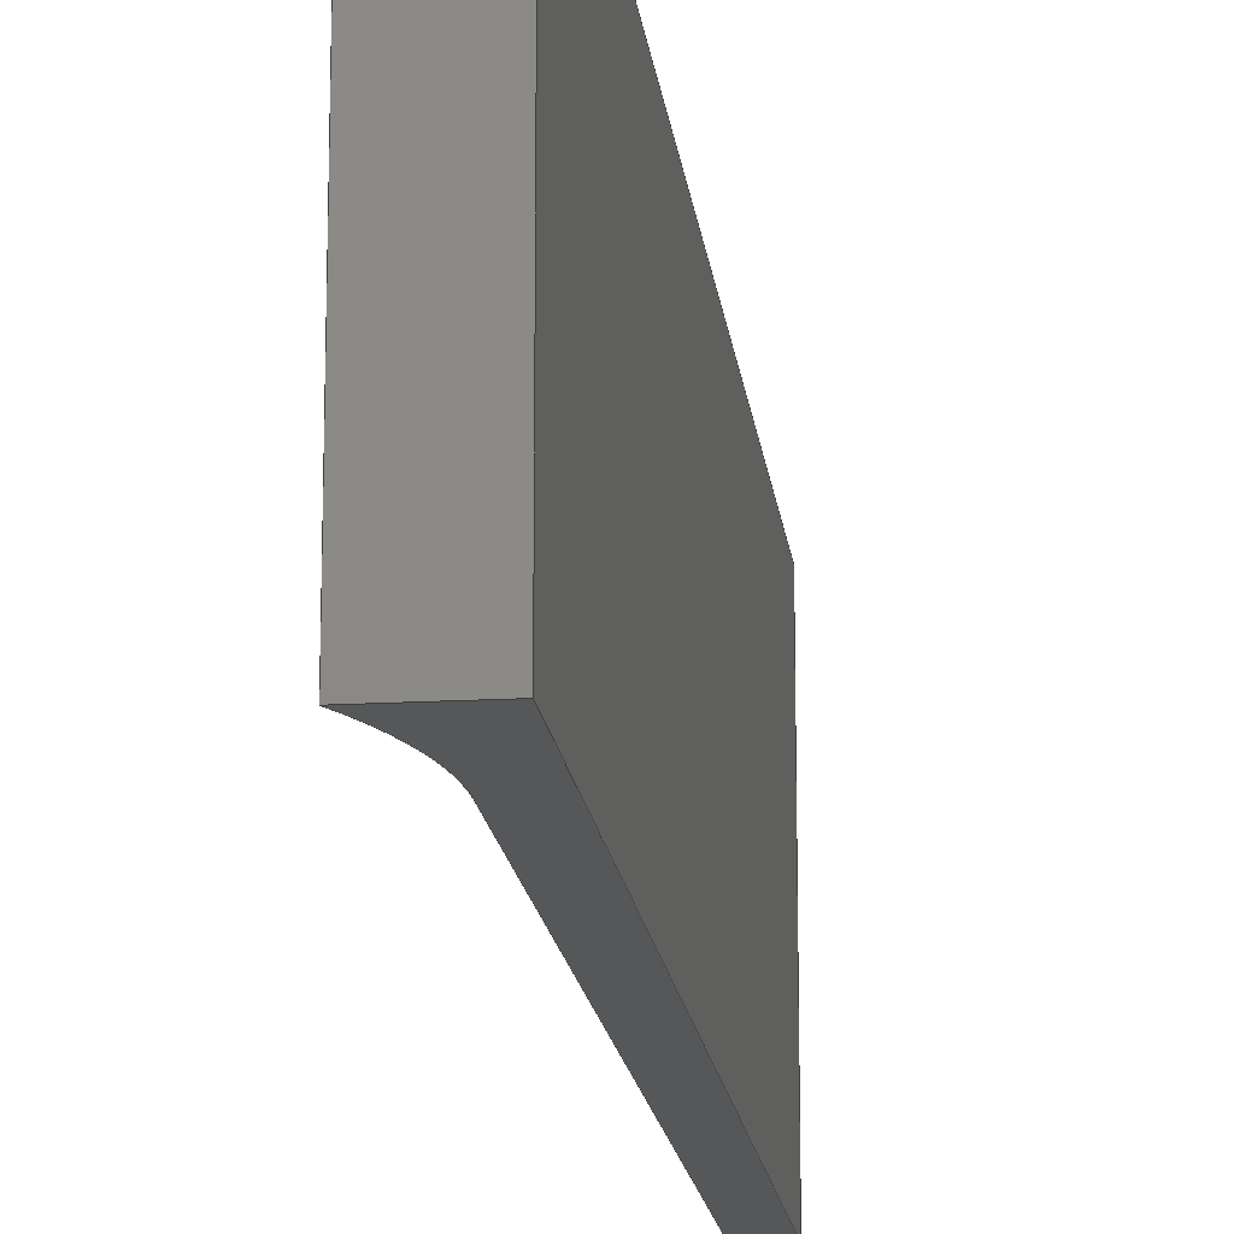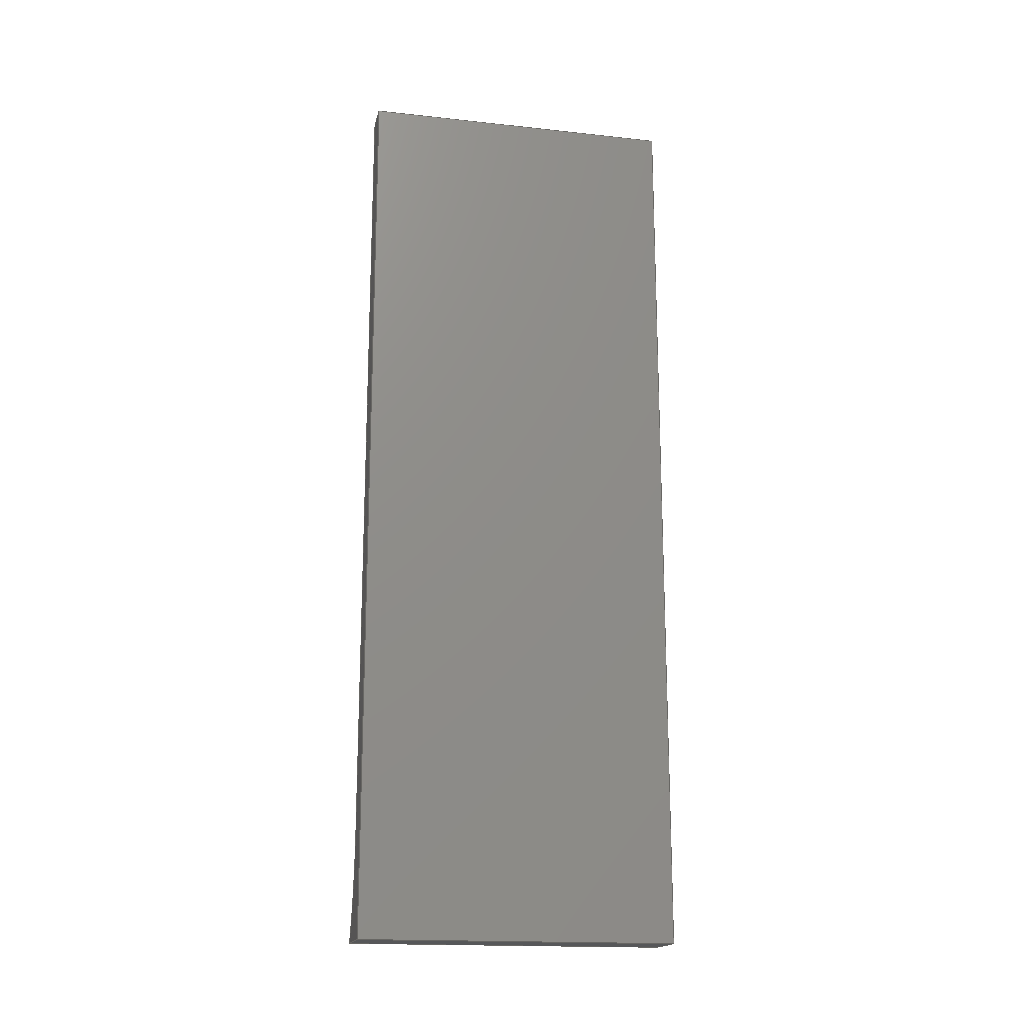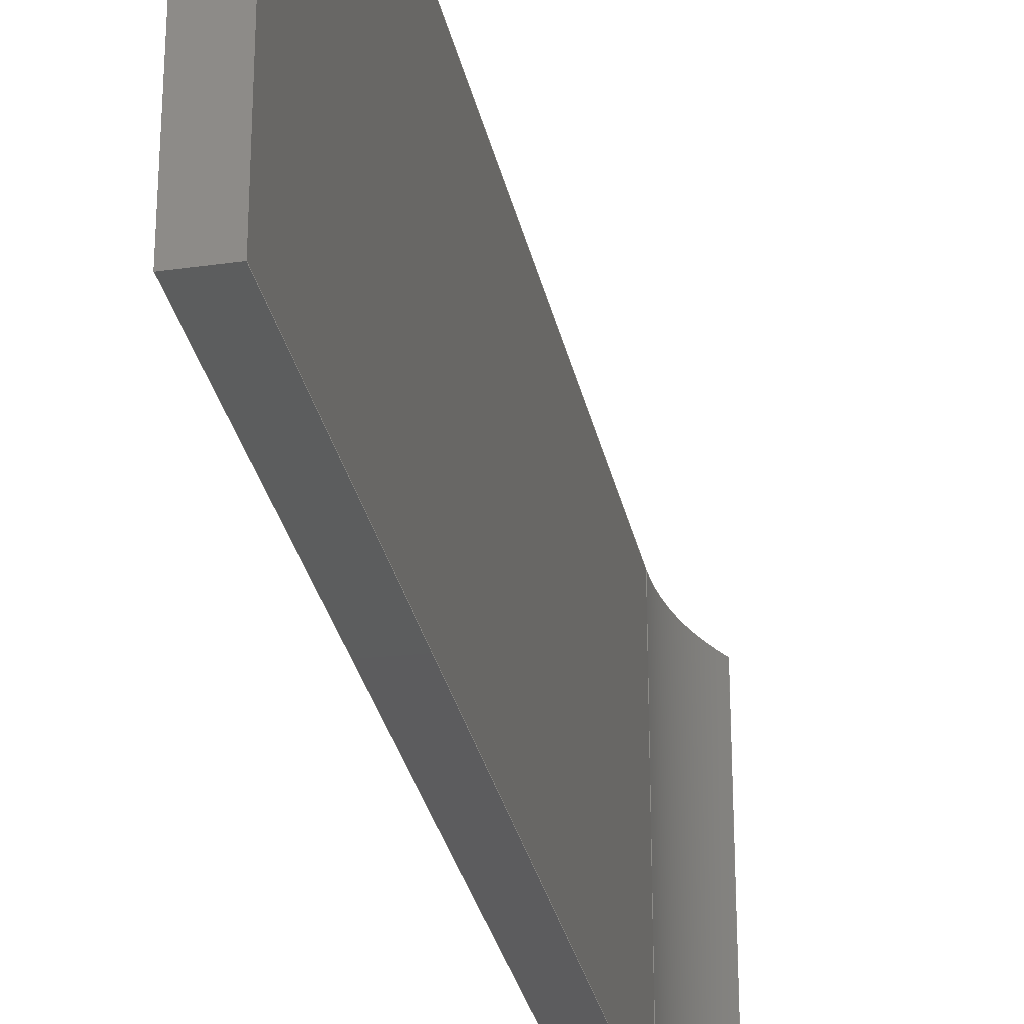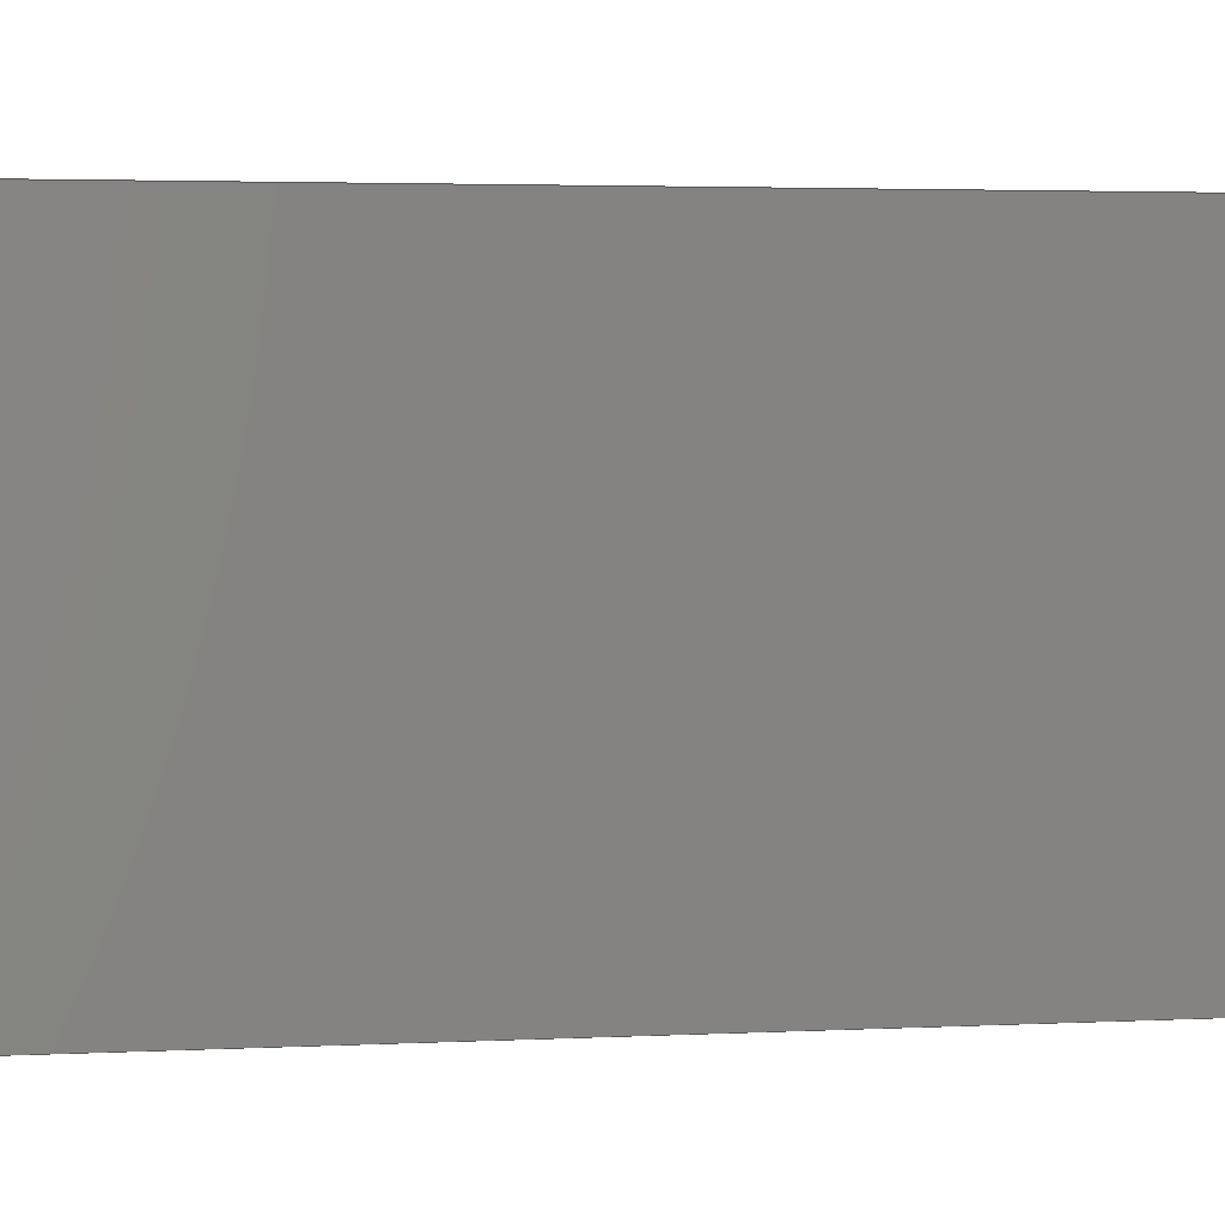
<metadata>
{"format":"step","ext":"step","renderer":"f3d","projection":"perspective","resolution":1024,"background":"white","views":[{"elev":-16.7,"azim":-173.3,"up":"+Y"},{"elev":-17.5,"azim":-102.1,"up":"+Z"},{"elev":-30.1,"azim":11.7,"up":"+Y"},{"elev":2.3,"azim":76.2,"up":"+Y"}]}
</metadata>
<code>
ISO-10303-21;
DATA;
#1 = EDGE_CURVE ( 'NONE', #204, #91, #97, .T. ) ;
#2 = DIMENSIONAL_EXPONENTS ( 1, 0, 0, 0, 0, 0, 0 ) ;
#3 = ORIENTED_EDGE ( 'NONE', *, *, #178, .T. ) ;
#4 = VECTOR ( 'NONE', #79, 39.37 ) ;
#5 =( NAMED_UNIT ( * ) SI_UNIT ( $, .STERADIAN. ) SOLID_ANGLE_UNIT ( ) );
#6 = DIRECTION ( 'NONE',  ( -2.185e-16, 0, 1 ) ) ;
#7 = APPLICATION_CONTEXT ( 'automotive_design' ) ;
#8 = CARTESIAN_POINT ( 'NONE',  ( 26.11, -22.02, 64.45 ) ) ;
#9 = ORIENTED_EDGE ( 'NONE', *, *, #44, .T. ) ;
#10 = FACE_OUTER_BOUND ( 'NONE', #228, .T. ) ;
#11 = COLOUR_RGB ( '',0.7922, 0.8196, 0.9333 ) ;
#12 = PLANE ( 'NONE',  #224 ) ;
#13 = CARTESIAN_POINT ( 'NONE',  ( 25.3, 8.75, 64.45 ) ) ;
#14 = EDGE_CURVE ( 'NONE', #111, #21, #77, .T. ) ;
#15 = DIRECTION ( 'NONE',  ( 0, -0, 1 ) ) ;
#16 = EDGE_CURVE ( 'NONE', #155, #192, #95, .T. ) ;
#17 =( CONVERSION_BASED_UNIT ( 'INCH', #179 ) LENGTH_UNIT ( ) NAMED_UNIT ( #217 ) );
#18 = ORIENTED_EDGE ( 'NONE', *, *, #41, .T. ) ;
#19 = AXIS2_PLACEMENT_3D ( 'NONE', #103, #69, #32 ) ;
#20 = ORIENTED_EDGE ( 'NONE', *, *, #70, .T. ) ;
#21 = VERTEX_POINT ( 'NONE', #23 ) ;
#22 = DIRECTION ( 'NONE',  ( 0, 0, -1 ) ) ;
#23 = CARTESIAN_POINT ( 'NONE',  ( 26.11, 8.75, 44.45 ) ) ;
#24 = DIRECTION ( 'NONE',  ( 0, 1, 0 ) ) ;
#25 = CARTESIAN_POINT ( 'NONE',  ( 25.3, -22.02, 41.73 ) ) ;
#26 = LINE ( 'NONE', #67, #175 ) ;
#27 = CARTESIAN_POINT ( 'NONE',  ( 25.3, -22.02, 64.45 ) ) ;
#28 = EDGE_CURVE ( 'NONE', #91, #198, #96, .T. ) ;
#29 = FACE_OUTER_BOUND ( 'NONE', #186, .T. ) ;
#30 = ORIENTED_EDGE ( 'NONE', *, *, #151, .F. ) ;
#31 = LINE ( 'NONE', #101, #121 ) ;
#32 = DIRECTION ( 'NONE',  ( 0, 0, 1 ) ) ;
#33 = UNCERTAINTY_MEASURE_WITH_UNIT (LENGTH_MEASURE( 1e-05 ), #184, 'distance_accuracy_value', 'NONE');
#34 = ADVANCED_FACE ( 'NONE', ( #39 ), #220, .T. ) ;
#35 = PRODUCT_DEFINITION_SHAPE ( 'NONE', 'NONE',  #130 ) ;
#36 = VECTOR ( 'NONE', #143, 39.37 ) ;
#37 = LINE ( 'NONE', #215, #99 ) ;
#38 = ORIENTED_EDGE ( 'NONE', *, *, #28, .T. ) ;
#39 = FACE_OUTER_BOUND ( 'NONE', #47, .T. ) ;
#40 = DIRECTION ( 'NONE',  ( 0, 0, 1 ) ) ;
#41 = EDGE_CURVE ( 'NONE', #91, #107, #81, .T. ) ;
#42 = ORIENTED_EDGE ( 'NONE', *, *, #41, .F. ) ;
#43 = FACE_OUTER_BOUND ( 'NONE', #153, .T. ) ;
#44 = EDGE_CURVE ( 'NONE', #204, #50, #206, .T. ) ;
#45 = AXIS2_PLACEMENT_3D ( 'NONE', #170, #168, #88 ) ;
#46 = PLANE ( 'NONE',  #66 ) ;
#47 = EDGE_LOOP ( 'NONE', ( #68, #18, #30, #92 ) ) ;
#48 = CARTESIAN_POINT ( 'NONE',  ( 26.11, 8.75, 44.45 ) ) ;
#49 = ADVANCED_FACE ( 'NONE', ( #10 ), #203, .T. ) ;
#50 = VERTEX_POINT ( 'NONE', #174 ) ;
#51 = PLANE ( 'NONE',  #110 ) ;
#52 =( GEOMETRIC_REPRESENTATION_CONTEXT ( 3 ) GLOBAL_UNCERTAINTY_ASSIGNED_CONTEXT ( ( #33 ) ) GLOBAL_UNIT_ASSIGNED_CONTEXT ( ( #184, #109, #5 ) ) REPRESENTATION_CONTEXT ( 'NONE', 'WORKASPACE' ) );
#53 = ORIENTED_EDGE ( 'NONE', *, *, #80, .F. ) ;
#54 = CIRCLE ( 'NONE', #191, 5.7 ) ;
#55 = APPLICATION_PROTOCOL_DEFINITION ( 'draft international standard', 'automotive_design', 1998, #104 ) ;
#56 = LINE ( 'NONE', #169, #223 ) ;
#57 = STYLED_ITEM ( 'NONE', ( #139 ), #141 ) ;
#58 = DIRECTION ( 'NONE',  ( 0, -0, 1 ) ) ;
#59 =( LENGTH_UNIT ( ) NAMED_UNIT ( * ) SI_UNIT ( $, .METRE. ) );
#60 = ORIENTED_EDGE ( 'NONE', *, *, #161, .T. ) ;
#61 = ORIENTED_EDGE ( 'NONE', *, *, #113, .F. ) ;
#62 = DIRECTION ( 'NONE',  ( 0, 1, 0 ) ) ;
#63 = DIRECTION ( 'NONE',  ( 2.185e-16, 0, -1 ) ) ;
#64 = DIRECTION ( 'NONE',  ( 1, -0, 2.185e-16 ) ) ;
#65 = CARTESIAN_POINT ( 'NONE',  ( 26.8, 8.75, 41.73 ) ) ;
#66 = AXIS2_PLACEMENT_3D ( 'NONE', #27, #181, #210 ) ;
#67 = CARTESIAN_POINT ( 'NONE',  ( 25.3, 8.75, 41.73 ) ) ;
#68 = ORIENTED_EDGE ( 'NONE', *, *, #28, .F. ) ;
#69 = DIRECTION ( 'NONE',  ( 0, 1, 0 ) ) ;
#70 = EDGE_CURVE ( 'NONE', #21, #165, #54, .T. ) ;
#71 = UNCERTAINTY_MEASURE_WITH_UNIT (LENGTH_MEASURE( 1e-05 ), #17, 'distance_accuracy_value', 'NONE');
#72 = ORIENTED_EDGE ( 'NONE', *, *, #44, .F. ) ;
#73 = PRODUCT_CONTEXT ( 'NONE', #7, 'mechanical' ) ;
#74 = CARTESIAN_POINT ( 'NONE',  ( 31.81, 8.75, 44.45 ) ) ;
#75 = AXIS2_PLACEMENT_3D ( 'NONE', #25, #114, #137 ) ;
#76 = DIRECTION ( 'NONE',  ( 0, 0, 1 ) ) ;
#77 = LINE ( 'NONE', #118, #4 ) ;
#78 = CARTESIAN_POINT ( 'NONE',  ( 25.3, 0.75, 41.73 ) ) ;
#79 = DIRECTION ( 'NONE',  ( 0, 1, 0 ) ) ;
#80 = EDGE_CURVE ( 'NONE', #198, #111, #84, .T. ) ;
#81 = LINE ( 'NONE', #134, #119 ) ;
#82 = FACE_OUTER_BOUND ( 'NONE', #124, .T. ) ;
#83 = DIRECTION ( 'NONE',  ( -1, 0, 0 ) ) ;
#84 = CIRCLE ( 'NONE', #148, 5.7 ) ;
#85 = EDGE_CURVE ( 'NONE', #198, #165, #37, .T. ) ;
#86 = ORIENTED_EDGE ( 'NONE', *, *, #100, .F. ) ;
#87 = ORIENTED_EDGE ( 'NONE', *, *, #16, .T. ) ;
#88 = DIRECTION ( 'NONE',  ( 1, 0, 0 ) ) ;
#89 = VECTOR ( 'NONE', #128, 39.37 ) ;
#90 = ORIENTED_EDGE ( 'NONE', *, *, #1, .F. ) ;
#91 = VERTEX_POINT ( 'NONE', #221 ) ;
#92 = ORIENTED_EDGE ( 'NONE', *, *, #85, .F. ) ;
#93 = VECTOR ( 'NONE', #22, 39.37 ) ;
#94 = APPLICATION_PROTOCOL_DEFINITION ( 'draft international standard', 'automotive_design', 1998, #7 ) ;
#95 = LINE ( 'NONE', #8, #140 ) ;
#96 = LINE ( 'NONE', #78, #160 ) ;
#97 = LINE ( 'NONE', #171, #93 ) ;
#98 = DIRECTION ( 'NONE',  ( 0, 1, 0 ) ) ;
#99 = VECTOR ( 'NONE', #24, 39.37 ) ;
#100 = EDGE_CURVE ( 'NONE', #111, #155, #56, .T. ) ;
#101 = CARTESIAN_POINT ( 'NONE',  ( 26.11, 8.75, 64.45 ) ) ;
#102 = PRODUCT_DEFINITION_FORMATION_WITH_SPECIFIED_SOURCE ( 'ANY', '', #183, .NOT_KNOWN. ) ;
#103 = CARTESIAN_POINT ( 'NONE',  ( 31.81, -22.02, 44.45 ) ) ;
#104 = APPLICATION_CONTEXT ( 'automotive_design' ) ;
#105 = SURFACE_SIDE_STYLE ('',( #196 ) ) ;
#106 = CARTESIAN_POINT ( 'NONE',  ( 26.11, 8.75, 64.45 ) ) ;
#107 = VERTEX_POINT ( 'NONE', #135 ) ;
#108 = FACE_OUTER_BOUND ( 'NONE', #149, .T. ) ;
#109 =( NAMED_UNIT ( * ) PLANE_ANGLE_UNIT ( ) SI_UNIT ( $, .RADIAN. ) );
#110 = AXIS2_PLACEMENT_3D ( 'NONE', #120, #64, #63 ) ;
#111 = VERTEX_POINT ( 'NONE', #187 ) ;
#112 = EDGE_CURVE ( 'NONE', #155, #204, #125, .T. ) ;
#113 = EDGE_CURVE ( 'NONE', #192, #21, #123, .T. ) ;
#114 = DIRECTION ( 'NONE',  ( 0, 0, -1 ) ) ;
#115 = DIRECTION ( 'NONE',  ( 0, 1, 0 ) ) ;
#116 = DIRECTION ( 'NONE',  ( 0, 1, 0 ) ) ;
#117 = CARTESIAN_POINT ( 'NONE',  ( 31.81, 0.75, 44.45 ) ) ;
#118 = CARTESIAN_POINT ( 'NONE',  ( 26.11, -22.02, 44.45 ) ) ;
#119 = VECTOR ( 'NONE', #116, 39.37 ) ;
#120 = CARTESIAN_POINT ( 'NONE',  ( 26.11, -22.02, 44.45 ) ) ;
#121 = VECTOR ( 'NONE', #176, 39.37 ) ;
#122 = LINE ( 'NONE', #13, #36 ) ;
#123 = LINE ( 'NONE', #48, #89 ) ;
#124 = EDGE_LOOP ( 'NONE', ( #154, #145, #182, #136, #38 ) ) ;
#125 = LINE ( 'NONE', #222, #194 ) ;
#126 = VECTOR ( 'NONE', #62, 39.37 ) ;
#127 = ORIENTED_EDGE ( 'NONE', *, *, #14, .F. ) ;
#128 = DIRECTION ( 'NONE',  ( 2.185e-16, -0, -1 ) ) ;
#129 = PRODUCT_DEFINITION_CONTEXT ( 'detailed design', #104, 'design' ) ;
#130 = PRODUCT_DEFINITION ( 'UNKNOWN', '', #102, #129 ) ;
#131 = AXIS2_PLACEMENT_3D ( 'NONE', #156, #98, #58 ) ;
#132 = SHAPE_DEFINITION_REPRESENTATION ( #35, #216 ) ;
#133 = AXIS2_PLACEMENT_3D ( 'NONE', #202, #150, #76 ) ;
#134 = CARTESIAN_POINT ( 'NONE',  ( 25.3, -22.02, 41.73 ) ) ;
#135 = CARTESIAN_POINT ( 'NONE',  ( 25.3, 8.75, 41.73 ) ) ;
#136 = ORIENTED_EDGE ( 'NONE', *, *, #1, .T. ) ;
#137 = DIRECTION ( 'NONE',  ( -1, 0, -0 ) ) ;
#138 = ORIENTED_EDGE ( 'NONE', *, *, #112, .F. ) ;
#139 = PRESENTATION_STYLE_ASSIGNMENT (( #164 ) ) ;
#140 = VECTOR ( 'NONE', #115, 39.37 ) ;
#141 = MANIFOLD_SOLID_BREP ( 'Boss-Extrude3', #199 ) ;
#142 = CARTESIAN_POINT ( 'NONE',  ( 26.8, 0.75, 41.73 ) ) ;
#143 = DIRECTION ( 'NONE',  ( -0, -0, 1 ) ) ;
#144 = ADVANCED_FACE ( 'NONE', ( #225 ), #51, .T. ) ;
#145 = ORIENTED_EDGE ( 'NONE', *, *, #100, .T. ) ;
#146 = FILL_AREA_STYLE_COLOUR ( '', #11 ) ;
#147 = ORIENTED_EDGE ( 'NONE', *, *, #113, .T. ) ;
#148 = AXIS2_PLACEMENT_3D ( 'NONE', #117, #152, #190 ) ;
#149 = EDGE_LOOP ( 'NONE', ( #138, #87, #167, #72 ) ) ;
#150 = DIRECTION ( 'NONE',  ( 0, 1, 0 ) ) ;
#151 = EDGE_CURVE ( 'NONE', #165, #107, #26, .T. ) ;
#152 = DIRECTION ( 'NONE',  ( 0, 1, 0 ) ) ;
#153 = EDGE_LOOP ( 'NONE', ( #90, #9, #163, #42 ) ) ;
#154 = ORIENTED_EDGE ( 'NONE', *, *, #80, .T. ) ;
#155 = VERTEX_POINT ( 'NONE', #200 ) ;
#156 = CARTESIAN_POINT ( 'NONE',  ( 31.81, 8.75, 44.45 ) ) ;
#157 =( GEOMETRIC_REPRESENTATION_CONTEXT ( 3 ) GLOBAL_UNCERTAINTY_ASSIGNED_CONTEXT ( ( #71 ) ) GLOBAL_UNIT_ASSIGNED_CONTEXT ( ( #17, #212, #213 ) ) REPRESENTATION_CONTEXT ( 'NONE', 'WORKASPACE' ) );
#158 = PRODUCT_RELATED_PRODUCT_CATEGORY ( 'part', '', ( #183 ) ) ;
#159 = PLANE ( 'NONE',  #133 ) ;
#160 = VECTOR ( 'NONE', #173, 39.37 ) ;
#161 = EDGE_CURVE ( 'NONE', #50, #192, #31, .T. ) ;
#162 = DIRECTION ( 'NONE',  ( 1, 0, -0 ) ) ;
#163 = ORIENTED_EDGE ( 'NONE', *, *, #178, .F. ) ;
#164 = SURFACE_STYLE_USAGE ( .BOTH. , #105 ) ;
#165 = VERTEX_POINT ( 'NONE', #65 ) ;
#166 = LENGTH_MEASURE_WITH_UNIT ( LENGTH_MEASURE( 0.0254 ), #59 );
#167 = ORIENTED_EDGE ( 'NONE', *, *, #161, .F. ) ;
#168 = DIRECTION ( 'NONE',  ( 0, 0, 1 ) ) ;
#169 = CARTESIAN_POINT ( 'NONE',  ( 26.11, 0.75, 44.45 ) ) ;
#170 = CARTESIAN_POINT ( 'NONE',  ( 0, 0, 0 ) ) ;
#171 = CARTESIAN_POINT ( 'NONE',  ( 25.3, 0.75, 64.45 ) ) ;
#172 = ORIENTED_EDGE ( 'NONE', *, *, #16, .F. ) ;
#173 = DIRECTION ( 'NONE',  ( 1, -0, 0 ) ) ;
#174 = CARTESIAN_POINT ( 'NONE',  ( 25.3, 8.75, 64.45 ) ) ;
#175 = VECTOR ( 'NONE', #201, 39.37 ) ;
#176 = DIRECTION ( 'NONE',  ( 1, -0, -0 ) ) ;
#177 = CARTESIAN_POINT ( 'NONE',  ( 26.11, -22.02, 64.45 ) ) ;
#178 = EDGE_CURVE ( 'NONE', #107, #50, #122, .T. ) ;
#179 = LENGTH_MEASURE_WITH_UNIT ( LENGTH_MEASURE( 0.0254 ), #197 );
#180 = ORIENTED_EDGE ( 'NONE', *, *, #70, .F. ) ;
#181 = DIRECTION ( 'NONE',  ( -1, 0, 0 ) ) ;
#182 = ORIENTED_EDGE ( 'NONE', *, *, #112, .T. ) ;
#183 = PRODUCT ( 'inside_endplate_mold', 'inside_endplate_mold', '', ( #73 ) ) ;
#184 =( CONVERSION_BASED_UNIT ( 'INCH', #166 ) LENGTH_UNIT ( ) NAMED_UNIT ( #2 ) );
#185 = PRESENTATION_LAYER_ASSIGNMENT (  '', '', ( #57 ) ) ;
#186 = EDGE_LOOP ( 'NONE', ( #53, #211, #180, #127 ) ) ;
#187 = CARTESIAN_POINT ( 'NONE',  ( 26.11, 0.75, 44.45 ) ) ;
#188 = DIRECTION ( 'NONE',  ( -0, -1, -0 ) ) ;
#189 = ORIENTED_EDGE ( 'NONE', *, *, #14, .T. ) ;
#190 = DIRECTION ( 'NONE',  ( 0, 0, 1 ) ) ;
#191 = AXIS2_PLACEMENT_3D ( 'NONE', #74, #188, #40 ) ;
#192 = VERTEX_POINT ( 'NONE', #106 ) ;
#193 = FILL_AREA_STYLE ('',( #146 ) ) ;
#194 = VECTOR ( 'NONE', #83, 39.37 ) ;
#195 = MECHANICAL_DESIGN_GEOMETRIC_PRESENTATION_REPRESENTATION (  '', ( #57 ), #157 ) ;
#196 = SURFACE_STYLE_FILL_AREA ( #193 ) ;
#197 =( LENGTH_UNIT ( ) NAMED_UNIT ( * ) SI_UNIT ( $, .METRE. ) );
#198 = VERTEX_POINT ( 'NONE', #142 ) ;
#199 = CLOSED_SHELL ( 'NONE', ( #208, #144, #214, #205, #34, #49, #226 ) ) ;
#200 = CARTESIAN_POINT ( 'NONE',  ( 26.11, 0.75, 64.45 ) ) ;
#201 = DIRECTION ( 'NONE',  ( -1, -0, -0 ) ) ;
#202 = CARTESIAN_POINT ( 'NONE',  ( 31.81, 0.75, 44.45 ) ) ;
#203 = PLANE ( 'NONE',  #131 ) ;
#204 = VERTEX_POINT ( 'NONE', #209 ) ;
#205 = ADVANCED_FACE ( 'NONE', ( #43 ), #46, .T. ) ;
#206 = LINE ( 'NONE', #219, #126 ) ;
#207 = EDGE_LOOP ( 'NONE', ( #86, #189, #61, #172 ) ) ;
#208 = ADVANCED_FACE ( 'NONE', ( #29 ), #227, .F. ) ;
#209 = CARTESIAN_POINT ( 'NONE',  ( 25.3, 0.75, 64.45 ) ) ;
#210 = DIRECTION ( 'NONE',  ( 0, 0, 1 ) ) ;
#211 = ORIENTED_EDGE ( 'NONE', *, *, #85, .T. ) ;
#212 =( NAMED_UNIT ( * ) PLANE_ANGLE_UNIT ( ) SI_UNIT ( $, .RADIAN. ) );
#213 =( NAMED_UNIT ( * ) SI_UNIT ( $, .STERADIAN. ) SOLID_ANGLE_UNIT ( ) );
#214 = ADVANCED_FACE ( 'NONE', ( #108 ), #12, .T. ) ;
#215 = CARTESIAN_POINT ( 'NONE',  ( 26.8, -22.02, 41.73 ) ) ;
#216 = ADVANCED_BREP_SHAPE_REPRESENTATION ( 'inside_endplate_mold', ( #141, #45 ), #52 ) ;
#217 = DIMENSIONAL_EXPONENTS ( 1, 0, 0, 0, 0, 0, 0 ) ;
#218 = ORIENTED_EDGE ( 'NONE', *, *, #151, .T. ) ;
#219 = CARTESIAN_POINT ( 'NONE',  ( 25.3, -22.02, 64.45 ) ) ;
#220 = PLANE ( 'NONE',  #75 ) ;
#221 = CARTESIAN_POINT ( 'NONE',  ( 25.3, 0.75, 41.73 ) ) ;
#222 = CARTESIAN_POINT ( 'NONE',  ( 26.11, 0.75, 64.45 ) ) ;
#223 = VECTOR ( 'NONE', #6, 39.37 ) ;
#224 = AXIS2_PLACEMENT_3D ( 'NONE', #177, #15, #162 ) ;
#225 = FACE_OUTER_BOUND ( 'NONE', #207, .T. ) ;
#226 = ADVANCED_FACE ( 'NONE', ( #82 ), #159, .F. ) ;
#227 = CYLINDRICAL_SURFACE ( 'NONE', #19, 5.7 ) ;
#228 = EDGE_LOOP ( 'NONE', ( #20, #218, #3, #60, #147 ) ) ;
ENDSEC;
END-ISO-10303-21;

</code>
